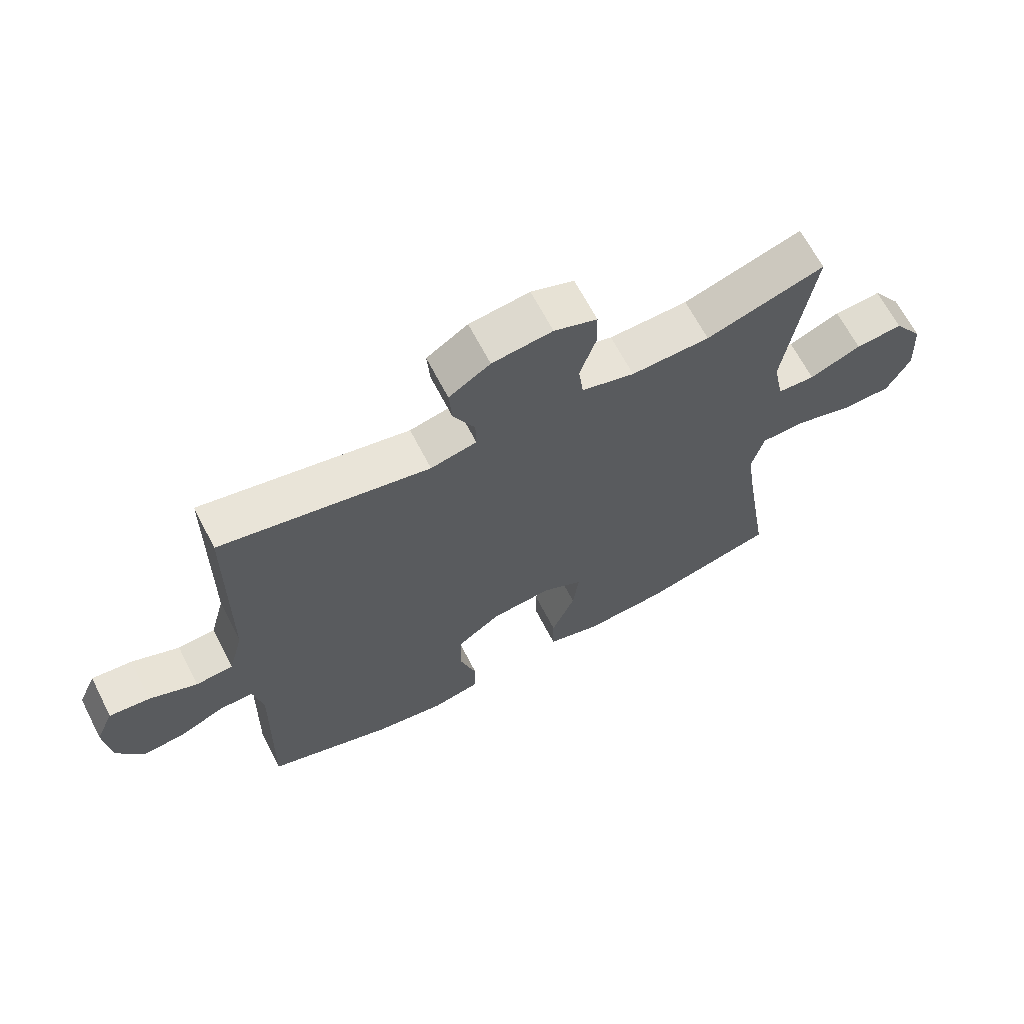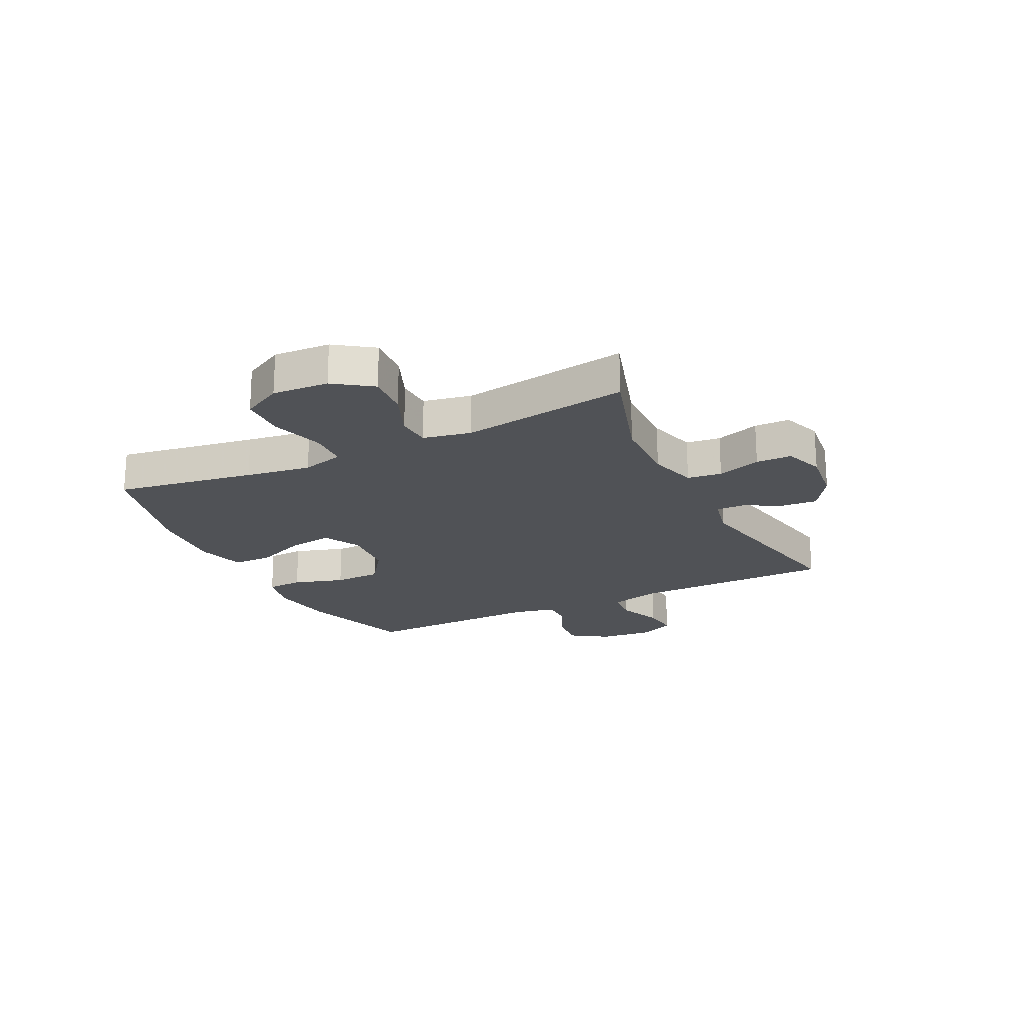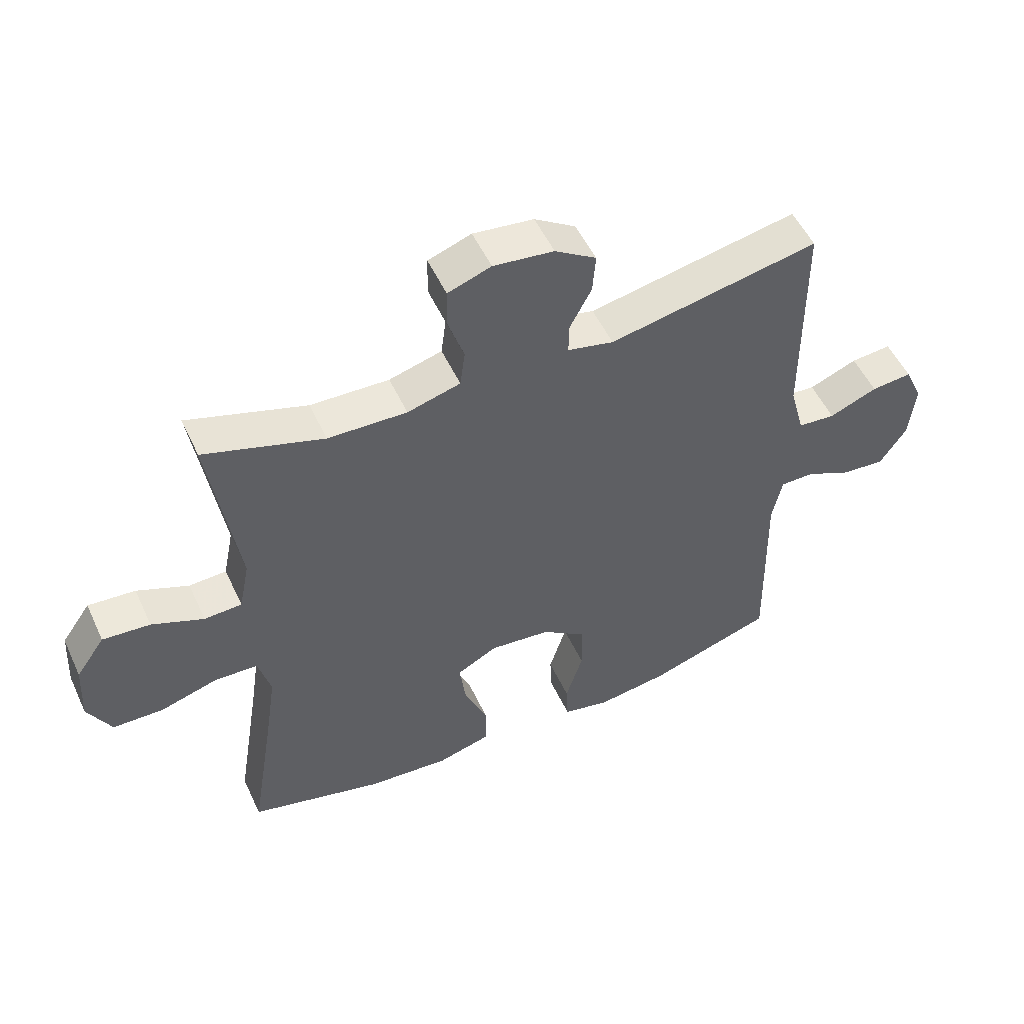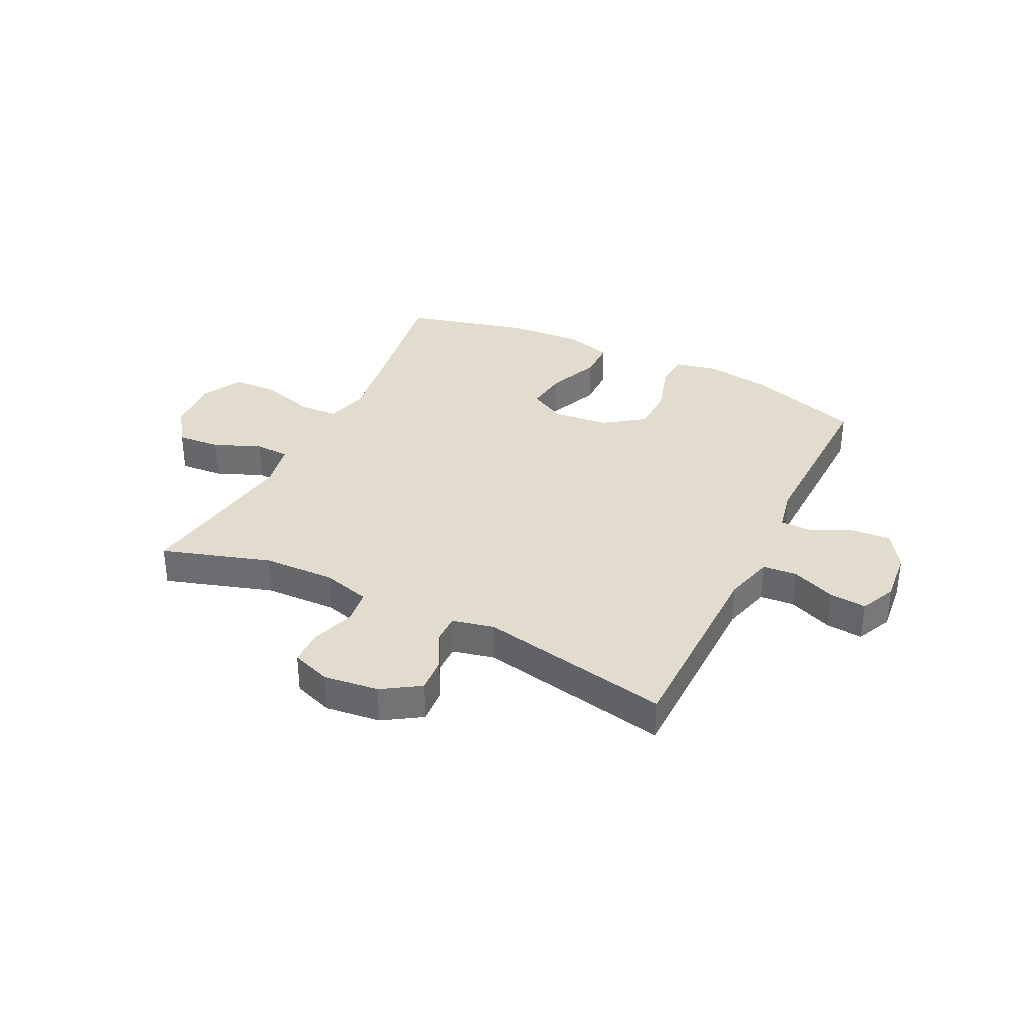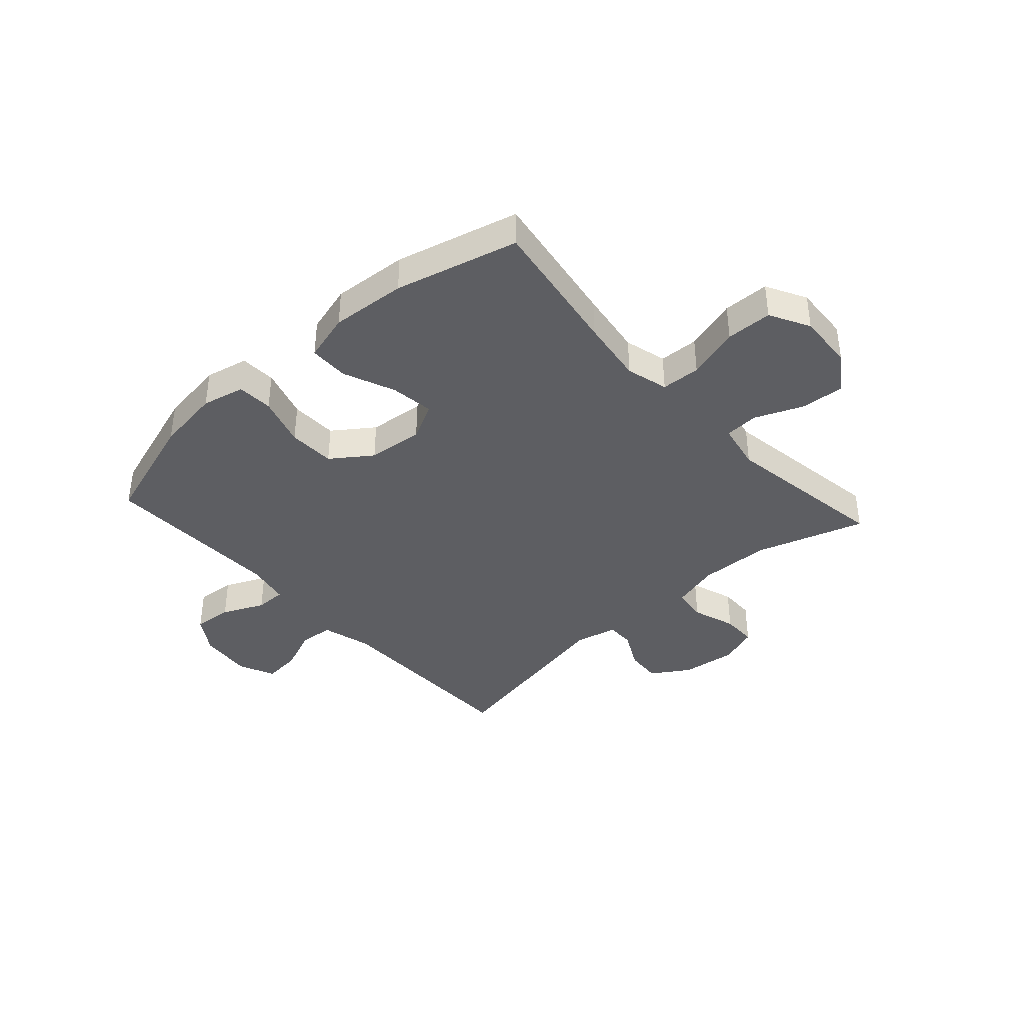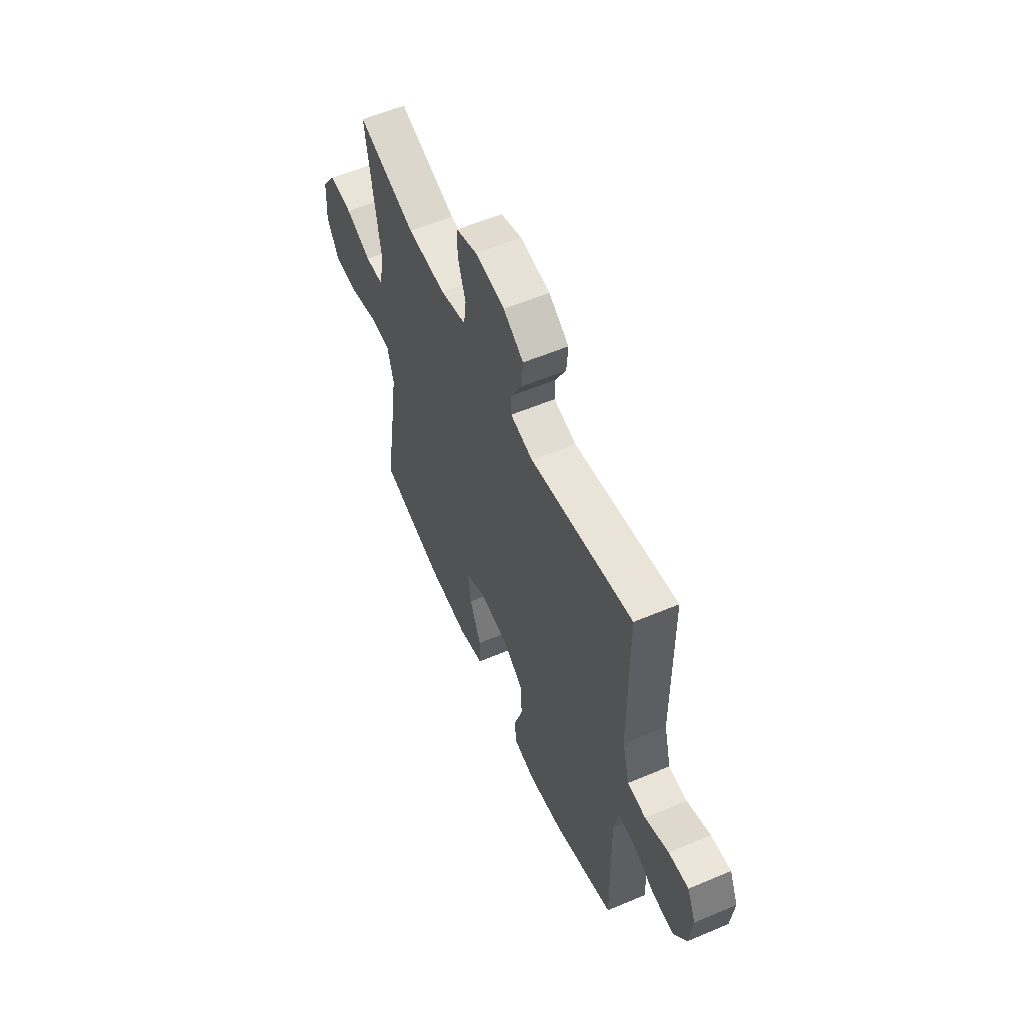
<metadata>
{"format":"obj","ext":"obj","renderer":"f3d","projection":"perspective","resolution":1024,"background":"white","views":[{"elev":65.8,"azim":152.7,"up":"+Z"},{"elev":-20.6,"azim":-63.7,"up":"+Y"},{"elev":52.4,"azim":-24.6,"up":"+Z"},{"elev":34.7,"azim":26.2,"up":"+Y"},{"elev":-39.0,"azim":-137.9,"up":"+Y"},{"elev":57.4,"azim":66.3,"up":"+Z"}]}
</metadata>
<code>
v 0.5 0.07 -0.5
v 0.297 0.07 -0.566
v 0.18 0.07 -0.583
v 0.104 0.07 -0.566
v 0.101 0.07 -0.502
v 0.129 0.07 -0.412
v 0.127 0.07 -0.328
v 0.056 0.07 -0.277
v -0.043 0.07 -0.267
v -0.109 0.07 -0.302
v -0.099 0.07 -0.379
v -0.061 0.07 -0.471
v -0.062 0.07 -0.542
v -0.148 0.07 -0.566
v -0.282 0.07 -0.556
v -0.5 0.07 -0.5
v -0.46 0.07 -0.252
v -0.443 0.07 -0.136
v -0.463 0.07 -0.061
v -0.533 0.07 -0.058
v -0.627 0.07 -0.086
v -0.709 0.07 -0.084
v -0.747 0.07 -0.013
v -0.741 0.07 0.087
v -0.694 0.07 0.154
v -0.617 0.07 0.148
v -0.533 0.07 0.113
v -0.472 0.07 0.116
v -0.455 0.07 0.201
v -0.5 0.07 0.5
v -0.307 0.07 0.439
v -0.179 0.07 0.435
v -0.093 0.07 0.459
v -0.085 0.07 0.52
v -0.111 0.07 0.598
v -0.11 0.07 0.661
v -0.04 0.07 0.686
v 0.058 0.07 0.674
v 0.125 0.07 0.631
v 0.12 0.07 0.567
v 0.085 0.07 0.5
v 0.084 0.07 0.45
v 0.159 0.07 0.433
v 0.5 0.07 0.5
v 0.503 0.07 0.14
v 0.527 0.07 0.051
v 0.588 0.07 0.046
v 0.666 0.07 0.078
v 0.732 0.07 0.084
v 0.761 0.07 0.02
v 0.751 0.07 -0.075
v 0.708 0.07 -0.14
v 0.638 0.07 -0.134
v 0.564 0.07 -0.1
v 0.509 0.07 -0.1
v 0.493 0.07 -0.177
v 0.5 0 -0.5
v 0.297 0 -0.566
v 0.18 0 -0.583
v 0.104 0 -0.566
v 0.101 0 -0.502
v 0.129 0 -0.412
v 0.127 0 -0.328
v 0.056 0 -0.277
v -0.043 0 -0.267
v -0.109 0 -0.302
v -0.099 0 -0.379
v -0.061 0 -0.471
v -0.062 0 -0.542
v -0.148 0 -0.566
v -0.282 0 -0.556
v -0.5 0 -0.5
v -0.46 0 -0.252
v -0.443 0 -0.136
v -0.463 0 -0.061
v -0.533 0 -0.058
v -0.627 0 -0.086
v -0.709 0 -0.084
v -0.747 0 -0.013
v -0.741 0 0.087
v -0.694 0 0.154
v -0.617 0 0.148
v -0.533 0 0.113
v -0.472 0 0.116
v -0.455 0 0.201
v -0.5 0 0.5
v -0.307 0 0.439
v -0.179 0 0.435
v -0.093 0 0.459
v -0.085 0 0.52
v -0.111 0 0.598
v -0.11 0 0.661
v -0.04 0 0.686
v 0.058 0 0.674
v 0.125 0 0.631
v 0.12 0 0.567
v 0.085 0 0.5
v 0.084 0 0.45
v 0.159 0 0.433
v 0.5 0 0.5
v 0.503 0 0.14
v 0.527 0 0.051
v 0.588 0 0.046
v 0.666 0 0.078
v 0.732 0 0.084
v 0.761 0 0.02
v 0.751 0 -0.075
v 0.708 0 -0.14
v 0.638 0 -0.134
v 0.564 0 -0.1
v 0.509 0 -0.1
v 0.493 0 -0.177
f 51 52 53 54
f 51 54 55
f 50 51 55
f 47 48 49 50
f 46 47 50 55
f 45 46 55 56
f 43 44 45 56
f 38 39 40 41
f 38 41 42
f 37 38 42
f 34 35 36 37
f 33 34 37 42
f 32 33 42 43
f 29 30 31
f 28 29 31 32
f 24 25 26 27
f 24 27 28
f 23 24 28
f 20 21 22 23
f 19 20 23 28
f 18 19 28 32
f 14 15 16 17
f 11 12 13 14
f 10 11 14 17
f 9 10 17 18
f 3 4 5 6
f 3 6 7
f 2 3 7
f 1 2 7
f 56 1 7 8
f 18 32 43 56
f 8 9 18 56
f 110 109 108 107
f 111 110 107
f 111 107 106
f 106 105 104 103
f 111 106 103 102
f 112 111 102 101
f 112 101 100 99
f 97 96 95 94
f 98 97 94
f 98 94 93
f 93 92 91 90
f 98 93 90 89
f 99 98 89 88
f 87 86 85
f 88 87 85 84
f 83 82 81 80
f 84 83 80
f 84 80 79
f 79 78 77 76
f 84 79 76 75
f 88 84 75 74
f 73 72 71 70
f 70 69 68 67
f 73 70 67 66
f 74 73 66 65
f 62 61 60 59
f 63 62 59
f 63 59 58
f 63 58 57
f 64 63 57 112
f 112 99 88 74
f 112 74 65 64
f 1 57 58 2
f 2 58 59 3
f 3 59 60 4
f 4 60 61 5
f 5 61 62 6
f 6 62 63 7
f 7 63 64 8
f 8 64 65 9
f 9 65 66 10
f 10 66 67 11
f 11 67 68 12
f 12 68 69 13
f 13 69 70 14
f 14 70 71 15
f 15 71 72 16
f 16 72 73 17
f 17 73 74 18
f 18 74 75 19
f 19 75 76 20
f 20 76 77 21
f 21 77 78 22
f 22 78 79 23
f 23 79 80 24
f 24 80 81 25
f 25 81 82 26
f 26 82 83 27
f 27 83 84 28
f 28 84 85 29
f 29 85 86 30
f 30 86 87 31
f 31 87 88 32
f 32 88 89 33
f 33 89 90 34
f 34 90 91 35
f 35 91 92 36
f 36 92 93 37
f 37 93 94 38
f 38 94 95 39
f 39 95 96 40
f 40 96 97 41
f 41 97 98 42
f 42 98 99 43
f 43 99 100 44
f 44 100 101 45
f 45 101 102 46
f 46 102 103 47
f 47 103 104 48
f 48 104 105 49
f 49 105 106 50
f 50 106 107 51
f 51 107 108 52
f 52 108 109 53
f 53 109 110 54
f 54 110 111 55
f 55 111 112 56
f 56 112 57 1

</code>
